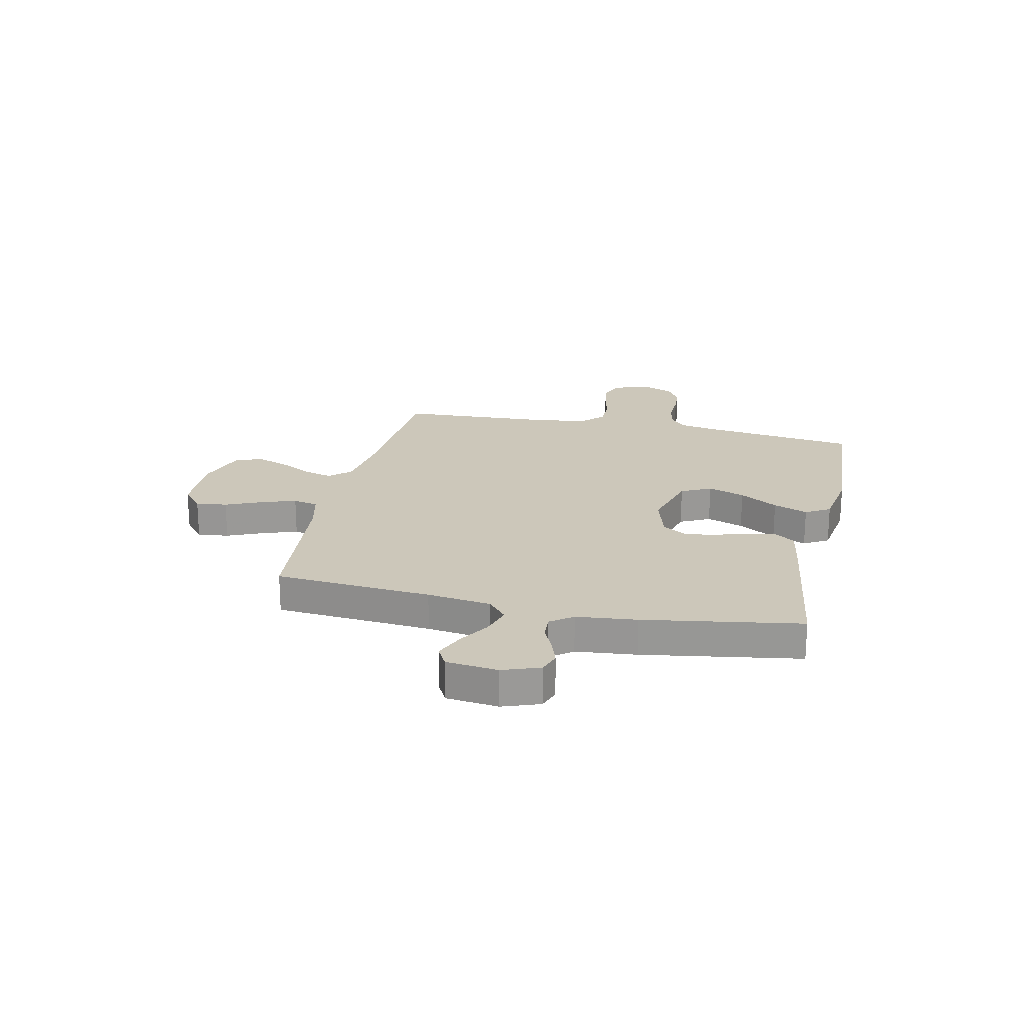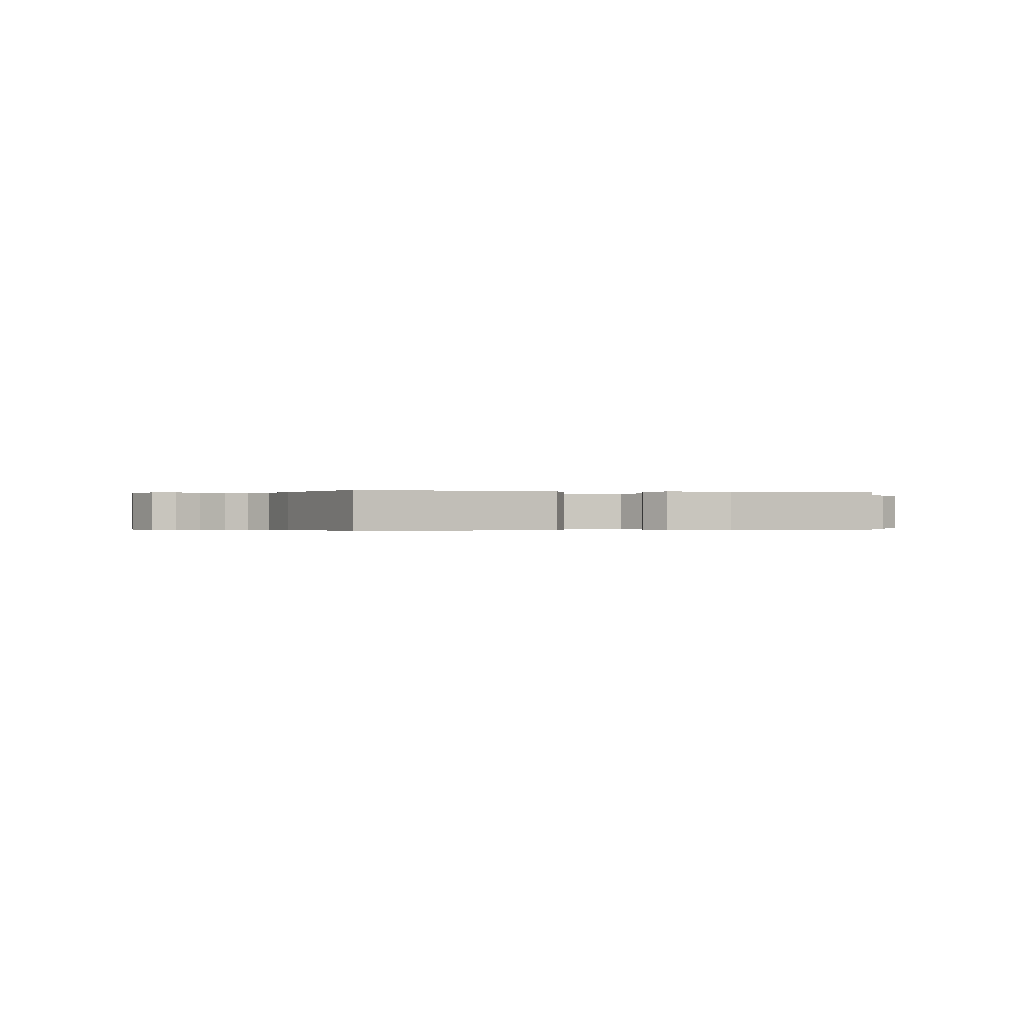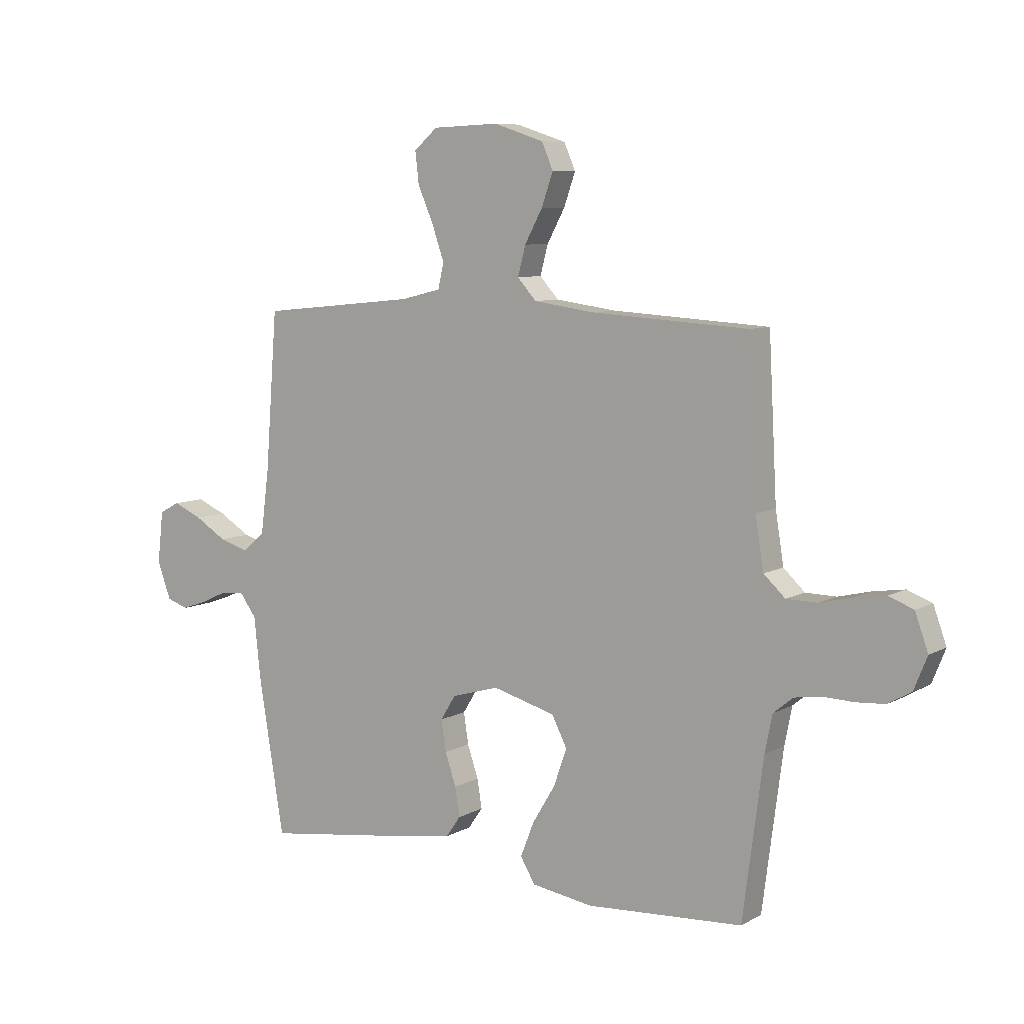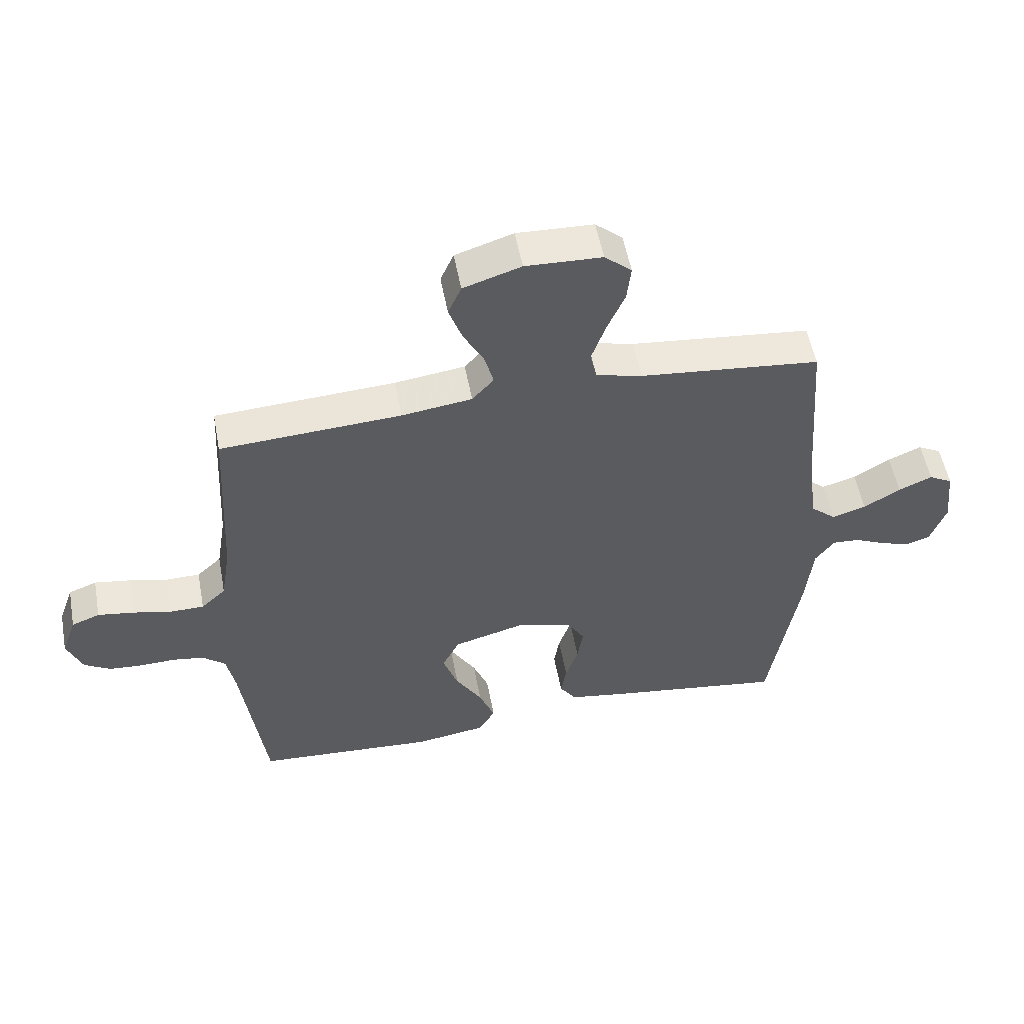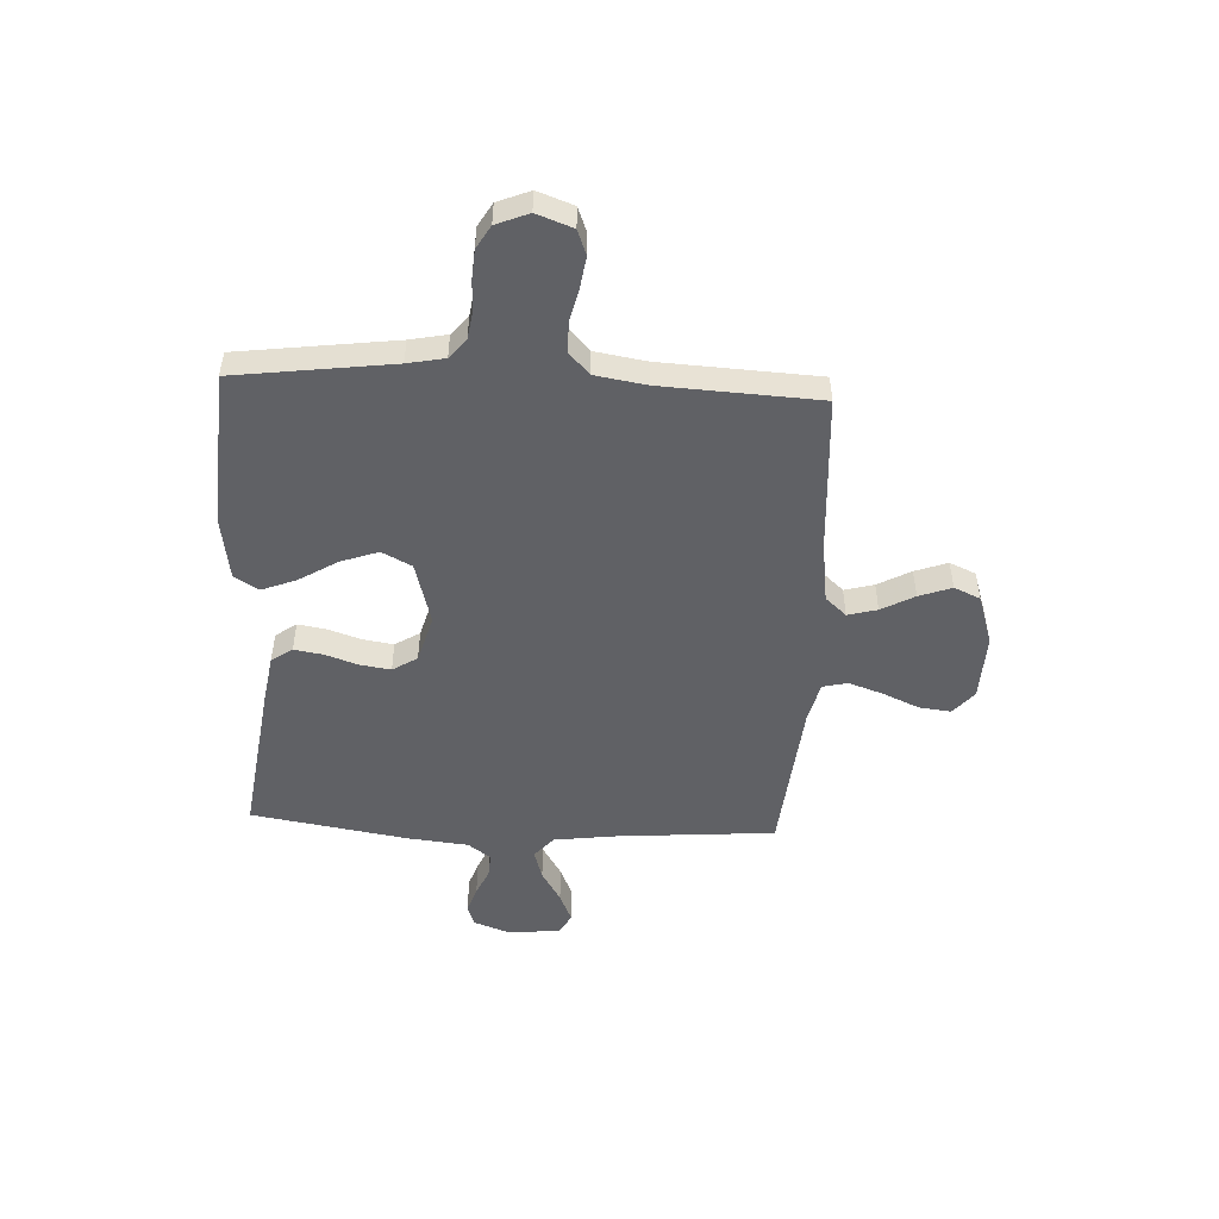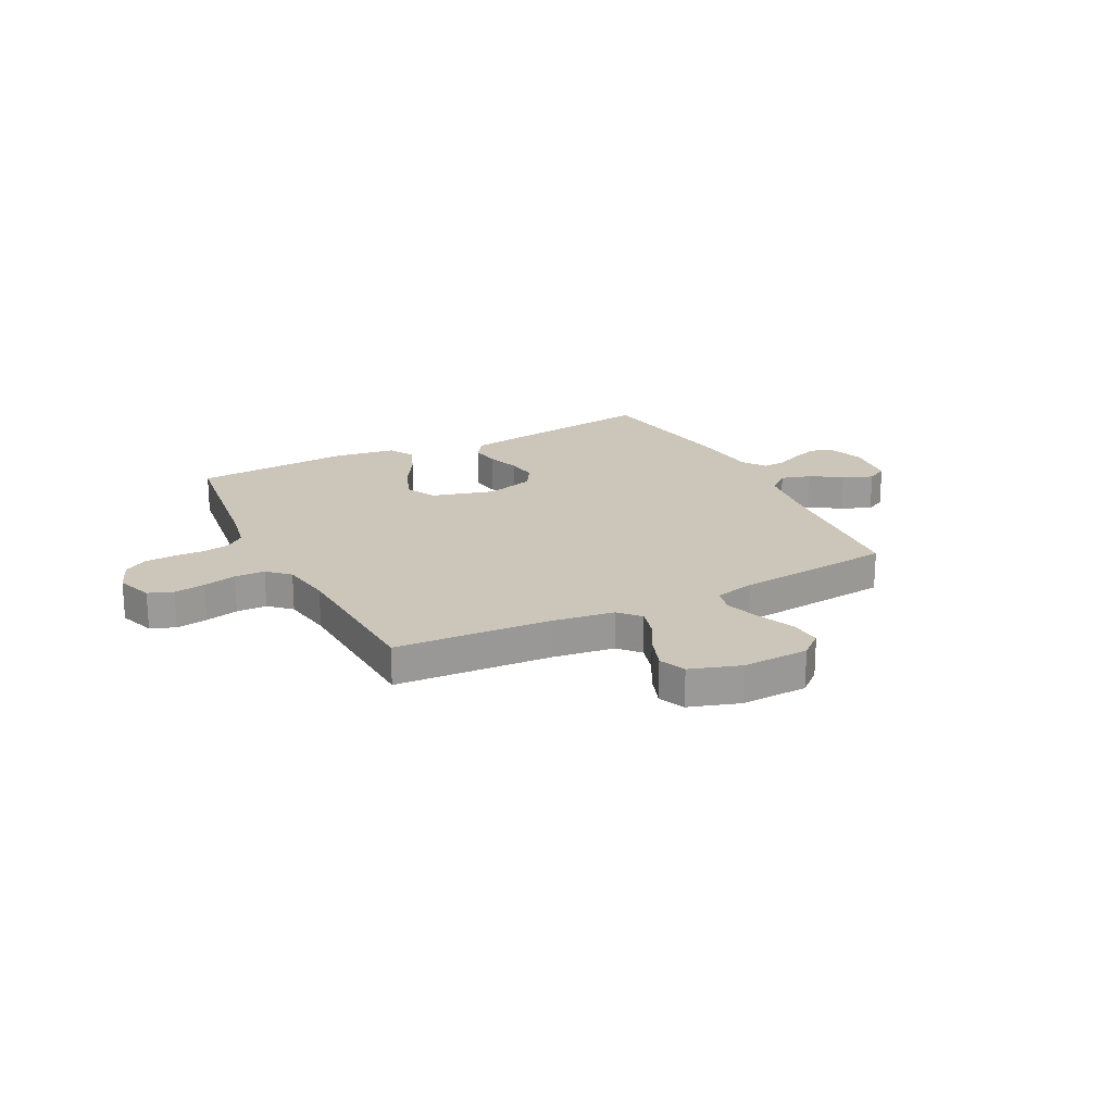
<metadata>
{"format":"obj","ext":"obj","renderer":"f3d","projection":"perspective","resolution":1024,"background":"white","views":[{"elev":21.4,"azim":102.5,"up":"+Y"},{"elev":-0.2,"azim":161.2,"up":"+Y"},{"elev":7.9,"azim":-145.7,"up":"+Z"},{"elev":53.7,"azim":-10.6,"up":"+Z"},{"elev":-50.3,"azim":-92.8,"up":"+Y"},{"elev":21.0,"azim":-26.8,"up":"+Y"}]}
</metadata>
<code>
v 0.5 0.07 0.5
v 0.523 0.07 0.2
v 0.539 0.07 0.078
v 0.581 0.07 0.042
v 0.638 0.07 0.059
v 0.699 0.07 0.096
v 0.755 0.07 0.12
v 0.794 0.07 0.099
v 0.805 0.07 0
v 0.779 0.07 -0.071
v 0.738 0.07 -0.085
v 0.689 0.07 -0.068
v 0.638 0.07 -0.045
v 0.593 0.07 -0.042
v 0.561 0.07 -0.085
v 0.549 0.07 -0.2
v 0.5 0.07 -0.5
v 0.2 0.07 -0.458
v 0.109 0.07 -0.443
v 0.081 0.07 -0.403
v 0.09 0.07 -0.348
v 0.111 0.07 -0.286
v 0.12 0.07 -0.227
v 0.091 0.07 -0.18
v 0 0.07 -0.154
v -0.12 0.07 -0.187
v -0.149 0.07 -0.244
v -0.124 0.07 -0.315
v -0.08 0.07 -0.388
v -0.054 0.07 -0.454
v -0.082 0.07 -0.501
v -0.2 0.07 -0.519
v -0.5 0.07 -0.5
v -0.539 0.07 -0.2
v -0.553 0.07 -0.129
v -0.591 0.07 -0.098
v -0.643 0.07 -0.09
v -0.701 0.07 -0.092
v -0.757 0.07 -0.088
v -0.801 0.07 -0.062
v -0.826 0.07 0
v -0.801 0.07 0.069
v -0.754 0.07 0.087
v -0.694 0.07 0.078
v -0.631 0.07 0.063
v -0.573 0.07 0.064
v -0.532 0.07 0.102
v -0.516 0.07 0.2
v -0.5 0.07 0.5
v -0.2 0.07 0.518
v -0.083 0.07 0.534
v -0.047 0.07 0.574
v -0.062 0.07 0.63
v -0.096 0.07 0.693
v -0.118 0.07 0.755
v -0.096 0.07 0.805
v 0 0.07 0.836
v 0.127 0.07 0.831
v 0.172 0.07 0.792
v 0.165 0.07 0.732
v 0.135 0.07 0.663
v 0.112 0.07 0.597
v 0.123 0.07 0.549
v 0.2 0.07 0.53
v 0.5 0 0.5
v 0.523 0 0.2
v 0.539 0 0.078
v 0.581 0 0.042
v 0.638 0 0.059
v 0.699 0 0.096
v 0.755 0 0.12
v 0.794 0 0.099
v 0.805 0 0
v 0.779 0 -0.071
v 0.738 0 -0.085
v 0.689 0 -0.068
v 0.638 0 -0.045
v 0.593 0 -0.042
v 0.561 0 -0.085
v 0.549 0 -0.2
v 0.5 0 -0.5
v 0.2 0 -0.458
v 0.109 0 -0.443
v 0.081 0 -0.403
v 0.09 0 -0.348
v 0.111 0 -0.286
v 0.12 0 -0.227
v 0.091 0 -0.18
v 0 0 -0.154
v -0.12 0 -0.187
v -0.149 0 -0.244
v -0.124 0 -0.315
v -0.08 0 -0.388
v -0.054 0 -0.454
v -0.082 0 -0.501
v -0.2 0 -0.519
v -0.5 0 -0.5
v -0.539 0 -0.2
v -0.553 0 -0.129
v -0.591 0 -0.098
v -0.643 0 -0.09
v -0.701 0 -0.092
v -0.757 0 -0.088
v -0.801 0 -0.062
v -0.826 0 0
v -0.801 0 0.069
v -0.754 0 0.087
v -0.694 0 0.078
v -0.631 0 0.063
v -0.573 0 0.064
v -0.532 0 0.102
v -0.516 0 0.2
v -0.5 0 0.5
v -0.2 0 0.518
v -0.083 0 0.534
v -0.047 0 0.574
v -0.062 0 0.63
v -0.096 0 0.693
v -0.118 0 0.755
v -0.096 0 0.805
v 0 0 0.836
v 0.127 0 0.831
v 0.172 0 0.792
v 0.165 0 0.732
v 0.135 0 0.663
v 0.112 0 0.597
v 0.123 0 0.549
v 0.2 0 0.53
f 59 60 61
f 58 59 61
f 57 58 61
f 56 57 61
f 55 56 61
f 54 55 61
f 53 54 61
f 52 53 61 62
f 51 52 62 63
f 48 49 50
f 51 63 64
f 50 51 64
f 48 50 64
f 47 48 64
f 43 44 45
f 42 43 45
f 41 42 45
f 40 41 45
f 39 40 45
f 38 39 45
f 37 38 45
f 36 37 45 46
f 64 1 2
f 47 64 2
f 46 47 2
f 36 46 2
f 35 36 2
f 32 33 34
f 31 32 34
f 30 31 34
f 29 30 34
f 28 29 34
f 20 21 22
f 19 20 22
f 18 19 22
f 17 18 22
f 16 17 22
f 15 16 22
f 14 15 22 23
f 11 12 13
f 10 11 13
f 9 10 13
f 8 9 13
f 7 8 13
f 6 7 13
f 5 6 13
f 4 5 13 14
f 14 23 24
f 4 14 24
f 3 4 24
f 27 28 34 35
f 26 27 35
f 35 2 3
f 26 35 3
f 25 26 3
f 3 24 25
f 125 124 123
f 125 123 122
f 125 122 121
f 125 121 120
f 125 120 119
f 125 119 118
f 125 118 117
f 126 125 117 116
f 127 126 116 115
f 114 113 112
f 128 127 115
f 128 115 114
f 128 114 112
f 128 112 111
f 109 108 107
f 109 107 106
f 109 106 105
f 109 105 104
f 109 104 103
f 109 103 102
f 109 102 101
f 110 109 101 100
f 66 65 128
f 66 128 111
f 66 111 110
f 66 110 100
f 66 100 99
f 98 97 96
f 98 96 95
f 98 95 94
f 98 94 93
f 98 93 92
f 86 85 84
f 86 84 83
f 86 83 82
f 86 82 81
f 86 81 80
f 86 80 79
f 87 86 79 78
f 77 76 75
f 77 75 74
f 77 74 73
f 77 73 72
f 77 72 71
f 77 71 70
f 77 70 69
f 78 77 69 68
f 88 87 78
f 88 78 68
f 88 68 67
f 99 98 92 91
f 99 91 90
f 67 66 99
f 67 99 90
f 67 90 89
f 89 88 67
f 1 65 66 2
f 2 66 67 3
f 3 67 68 4
f 4 68 69 5
f 5 69 70 6
f 6 70 71 7
f 7 71 72 8
f 8 72 73 9
f 9 73 74 10
f 10 74 75 11
f 11 75 76 12
f 12 76 77 13
f 13 77 78 14
f 14 78 79 15
f 15 79 80 16
f 16 80 81 17
f 17 81 82 18
f 18 82 83 19
f 19 83 84 20
f 20 84 85 21
f 21 85 86 22
f 22 86 87 23
f 23 87 88 24
f 24 88 89 25
f 25 89 90 26
f 26 90 91 27
f 27 91 92 28
f 28 92 93 29
f 29 93 94 30
f 30 94 95 31
f 31 95 96 32
f 32 96 97 33
f 33 97 98 34
f 34 98 99 35
f 35 99 100 36
f 36 100 101 37
f 37 101 102 38
f 38 102 103 39
f 39 103 104 40
f 40 104 105 41
f 41 105 106 42
f 42 106 107 43
f 43 107 108 44
f 44 108 109 45
f 45 109 110 46
f 46 110 111 47
f 47 111 112 48
f 48 112 113 49
f 49 113 114 50
f 50 114 115 51
f 51 115 116 52
f 52 116 117 53
f 53 117 118 54
f 54 118 119 55
f 55 119 120 56
f 56 120 121 57
f 57 121 122 58
f 58 122 123 59
f 59 123 124 60
f 60 124 125 61
f 61 125 126 62
f 62 126 127 63
f 63 127 128 64
f 64 128 65 1

</code>
